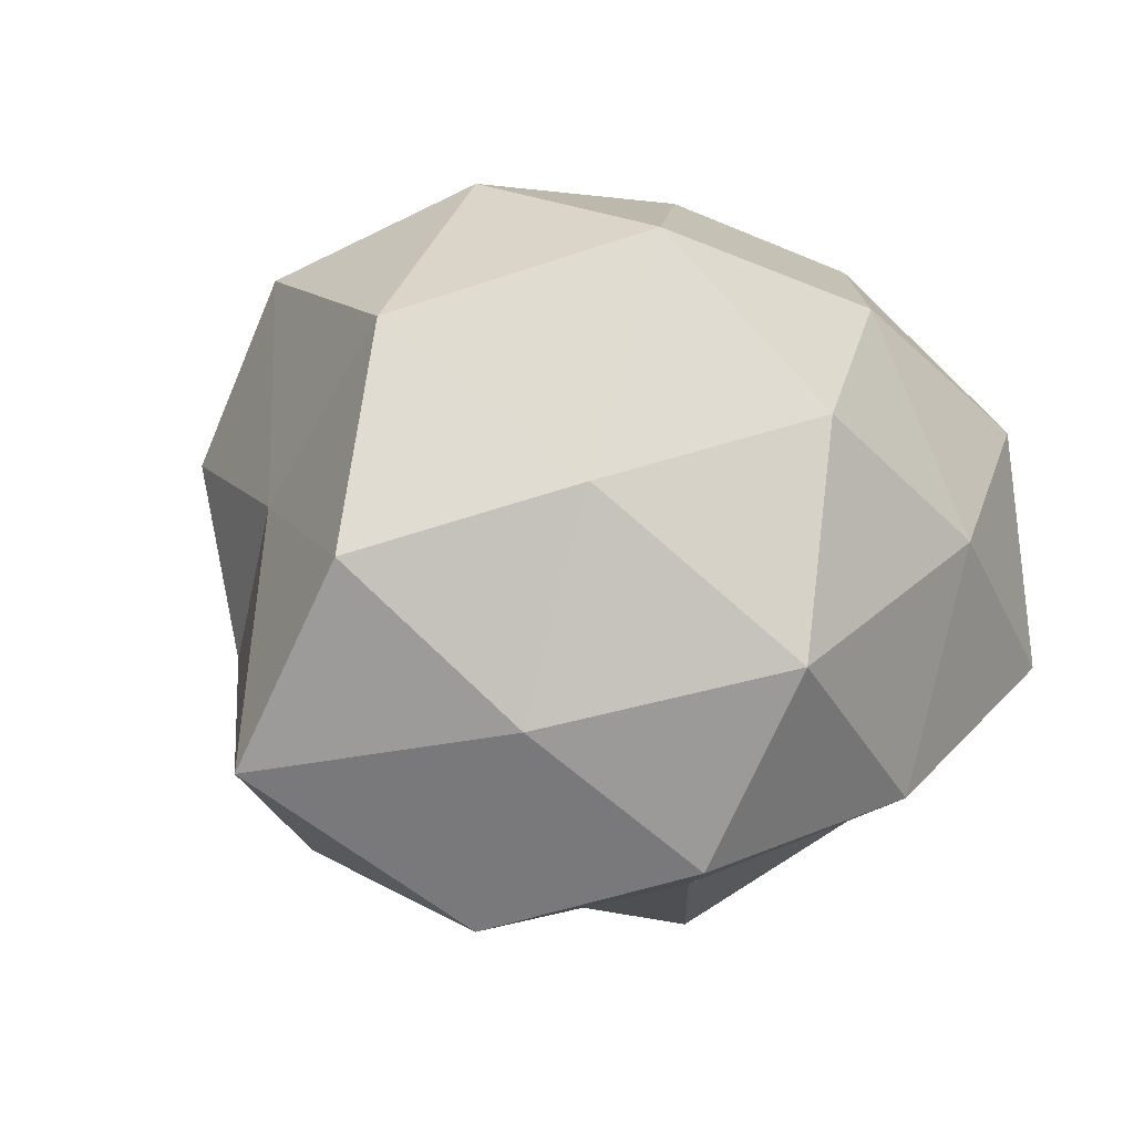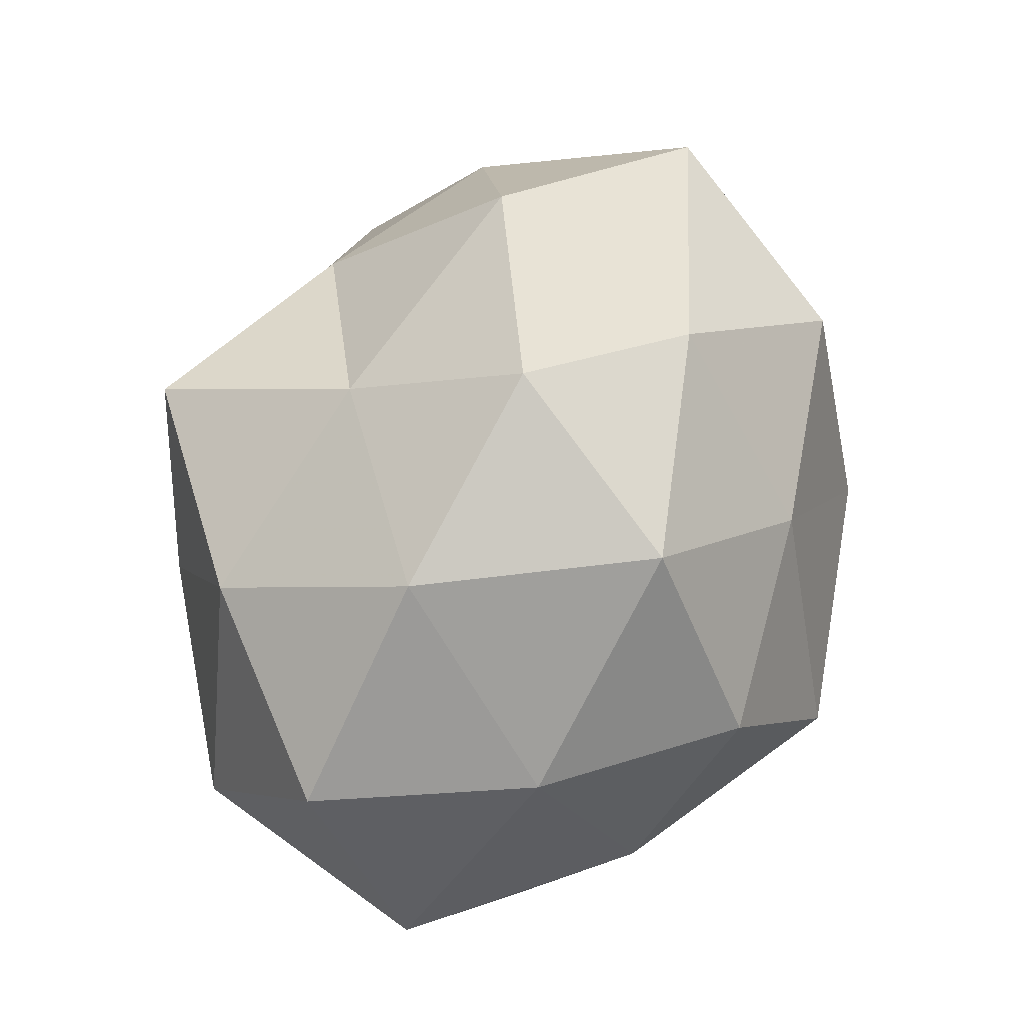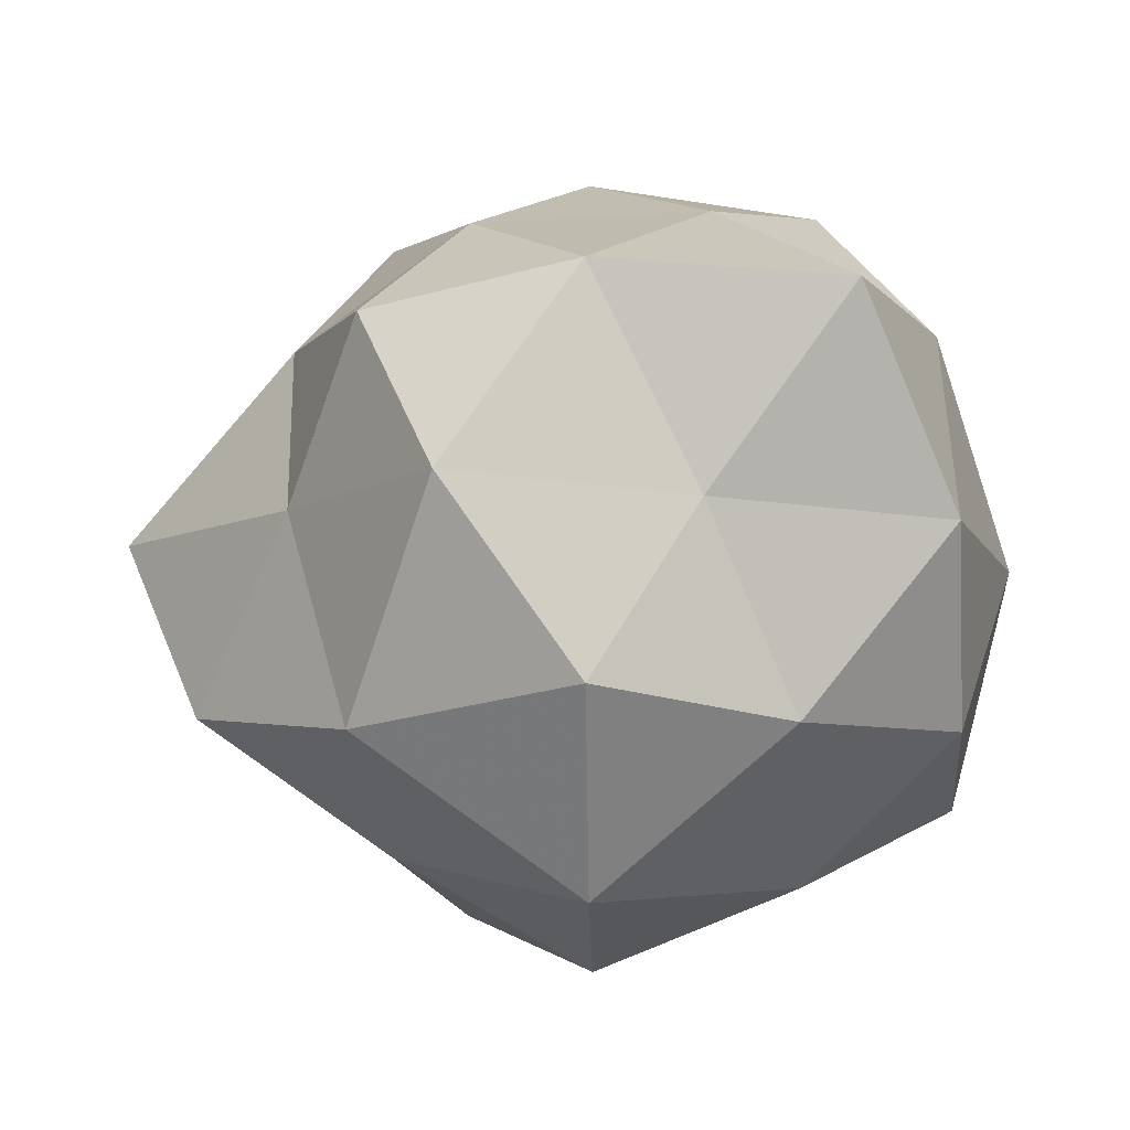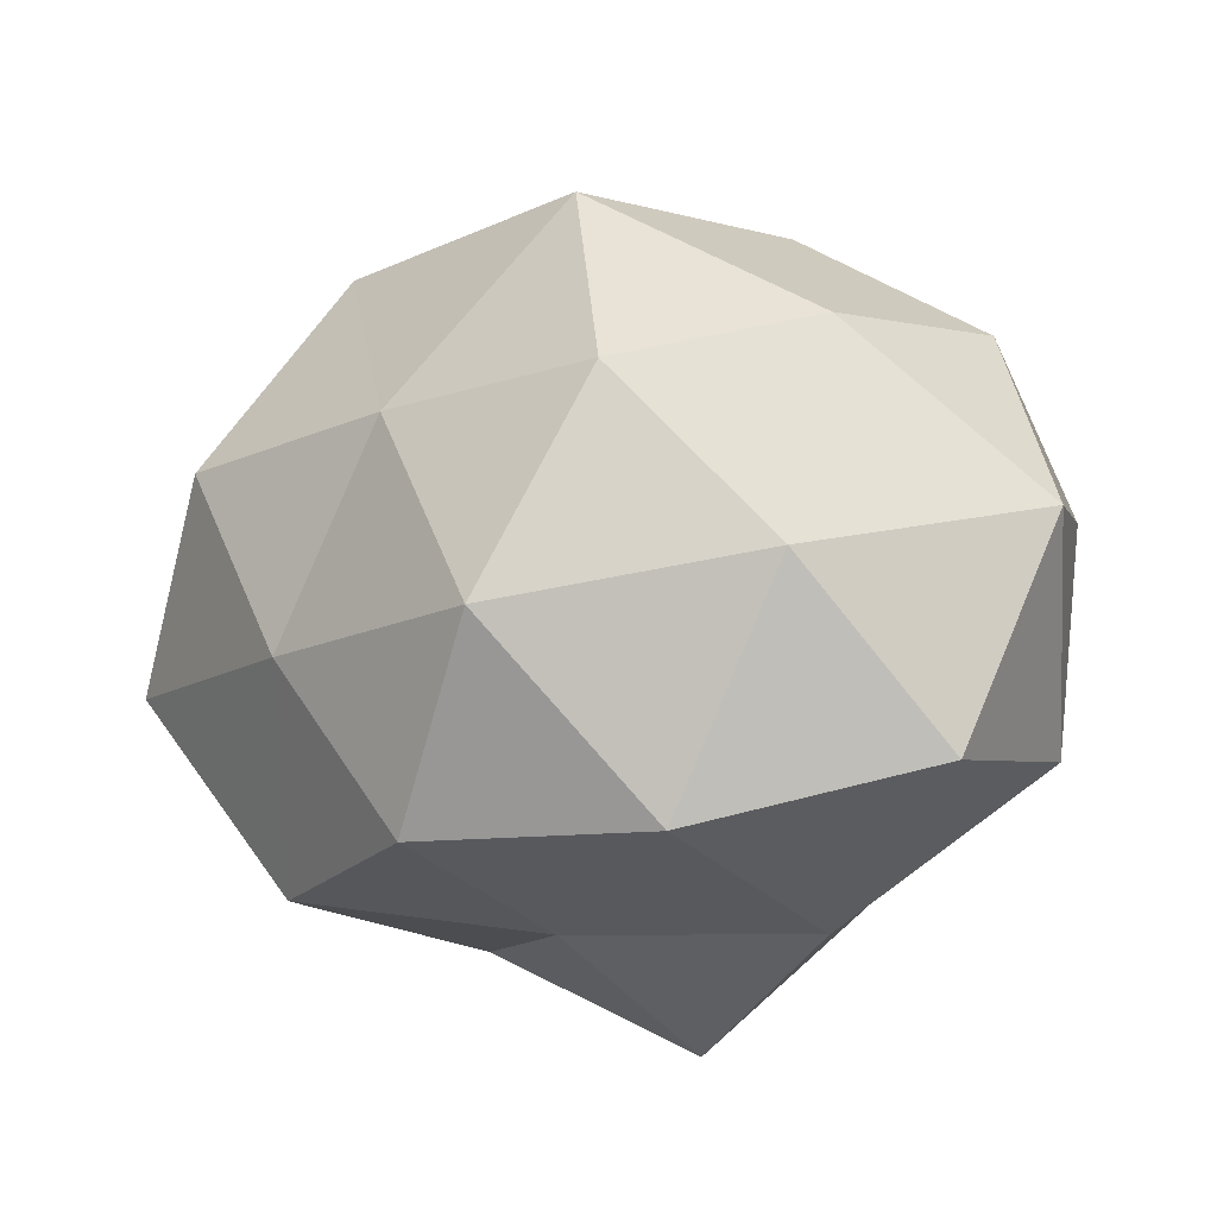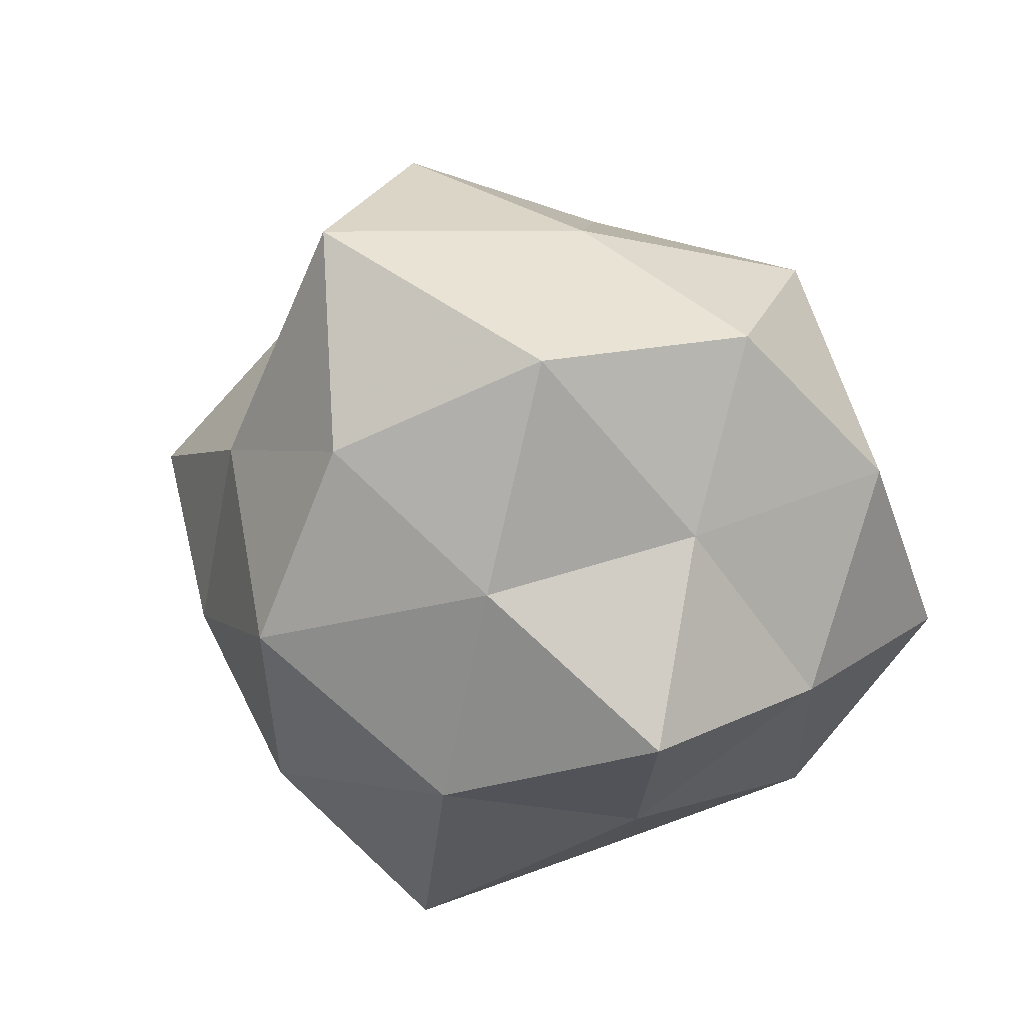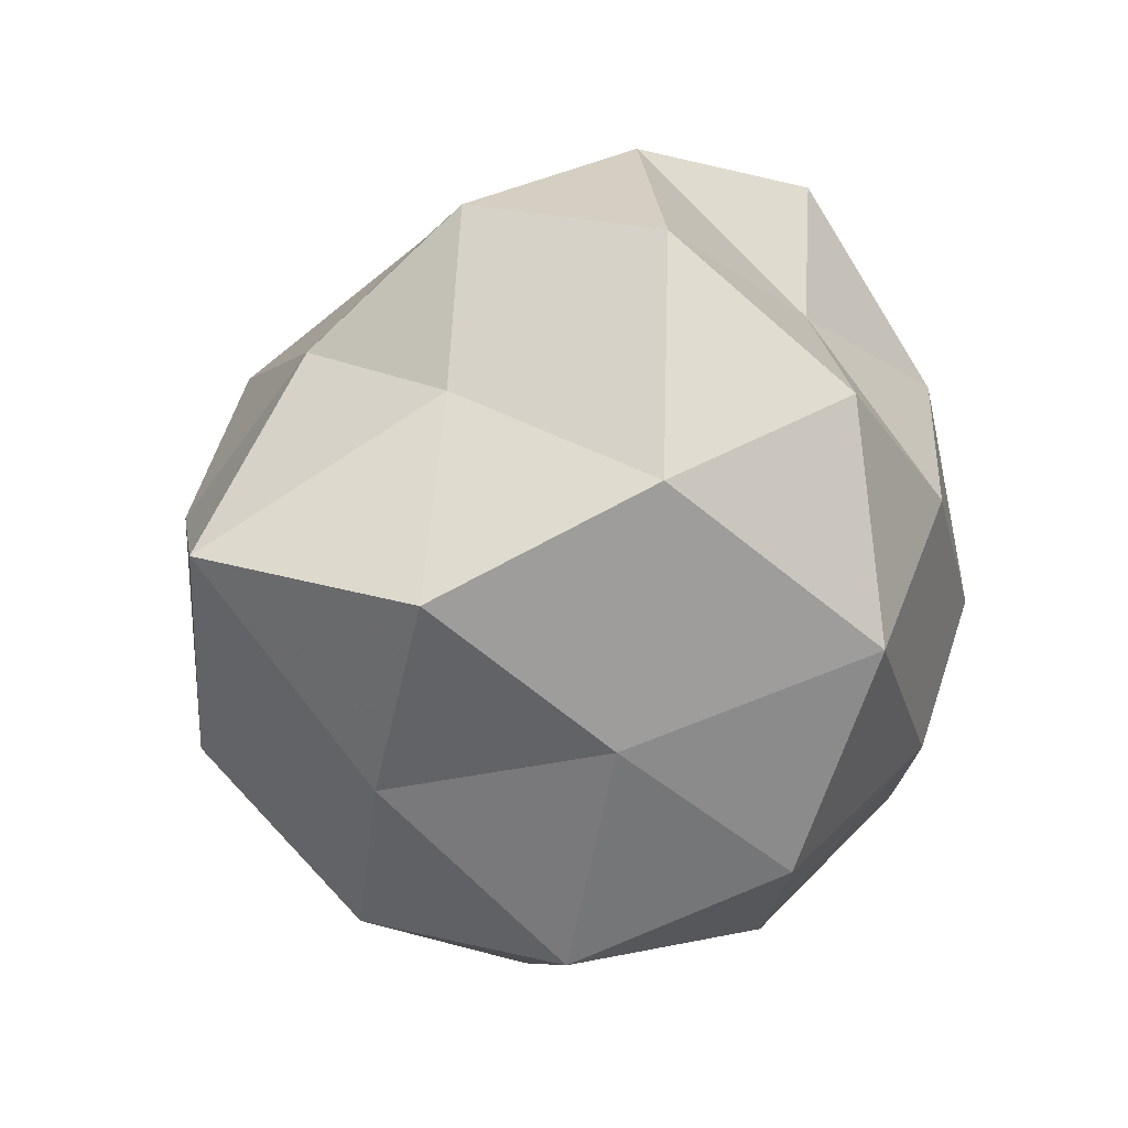
<metadata>
{"format":"obj","ext":"obj","renderer":"f3d","projection":"perspective","resolution":1024,"background":"white","views":[{"elev":32.8,"azim":-46.7,"up":"+Z"},{"elev":-78.1,"azim":-117.4,"up":"+Y"},{"elev":37.4,"azim":1.9,"up":"+Y"},{"elev":-76.8,"azim":9.2,"up":"+Y"},{"elev":-46.9,"azim":-64.7,"up":"+Z"},{"elev":-1.5,"azim":-42.5,"up":"+Y"}]}
</metadata>
<code>
v -0.02196 0.01967 -0.02729
v 0.03967 0.001538 0.0007686
v 0.03221 0.01917 0.01635
v 0.02341 -0.03672 -0.007997
v -0.01407 0.02998 0.02508
v -0.03151 -0.02032 0.005191
v -0.0004963 -0.03947 -0.009228
v 0.02244 0.03972 0.008638
v -0.001482 -0.01398 -0.03857
v 0.03131 0.02401 -0.006337
v -0.0007342 0.01539 0.03559
v -0.00205 0.02838 -0.02602
v -0.0002553 -0.007632 0.03851
v 0.01241 -0.03535 0.01115
v -0.01328 -0.03693 0.01082
v 0.01716 -0.003937 -0.02932
v -0.02211 0.03359 0.00613
v -0.03489 0.004974 -0.01977
v -0.0129 0.03304 -0.01047
v -0.03772 -0.003832 0.01902
v -0.01169 -0.02293 -0.02207
v 0.0356 -0.02322 0.008179
v -0.01921 -0.01665 0.02385
v -7.544e-05 -0.02805 0.02707
v 0.01813 0.006623 0.02982
v -0.02996 0.0203 -0.007131
v 0.03243 0.005694 -0.01815
v -0.02232 -0.03363 -0.008529
v 0.01121 -0.02622 -0.02456
v -0.03472 -0.01706 -0.01729
v -0.02877 0.01553 0.0119
v -0.001685 0.04092 0.008266
v -0.01945 -0.004091 -0.02922
v -0.04699 0.0006956 -0.001695
v -0.02184 0.006912 0.03248
v 0.02089 0.02275 -0.02982
v -0.001866 0.009164 -0.03597
v 0.009697 0.03488 -0.01033
v 0.009116 0.02435 0.02052
v 0.01947 -0.01712 0.02613
v 0.03333 -0.01676 -0.01568
v 0.03394 -0.002832 0.0197
f 3 2 10
f 8 3 10
f 7 4 14
f 7 14 15
f 12 1 19
f 22 14 4
f 23 6 15
f 23 20 6
f 15 14 24
f 13 23 24
f 24 23 15
f 11 13 25
f 1 18 26
f 1 26 19
f 19 26 17
f 10 2 27
f 15 6 28
f 28 7 15
f 21 7 28
f 29 4 7
f 9 16 29
f 29 7 21
f 9 29 21
f 30 28 6
f 21 28 30
f 5 17 31
f 31 17 26
f 5 32 17
f 17 32 19
f 33 18 1
f 9 21 33
f 33 30 18
f 21 30 33
f 34 6 20
f 34 26 18
f 30 6 34
f 18 30 34
f 20 31 34
f 31 26 34
f 11 5 35
f 11 35 13
f 35 23 13
f 35 20 23
f 5 31 35
f 35 31 20
f 27 36 10
f 16 36 27
f 37 1 12
f 9 37 16
f 33 1 37
f 9 33 37
f 37 12 36
f 37 36 16
f 10 38 8
f 19 38 12
f 32 8 38
f 32 38 19
f 36 38 10
f 36 12 38
f 39 3 8
f 11 39 5
f 25 3 39
f 11 25 39
f 39 32 5
f 39 8 32
f 40 14 22
f 13 24 40
f 40 24 14
f 13 40 25
f 41 2 22
f 4 41 22
f 41 27 2
f 16 27 41
f 29 41 4
f 16 41 29
f 3 42 2
f 22 2 42
f 25 42 3
f 42 40 22
f 25 40 42

</code>
